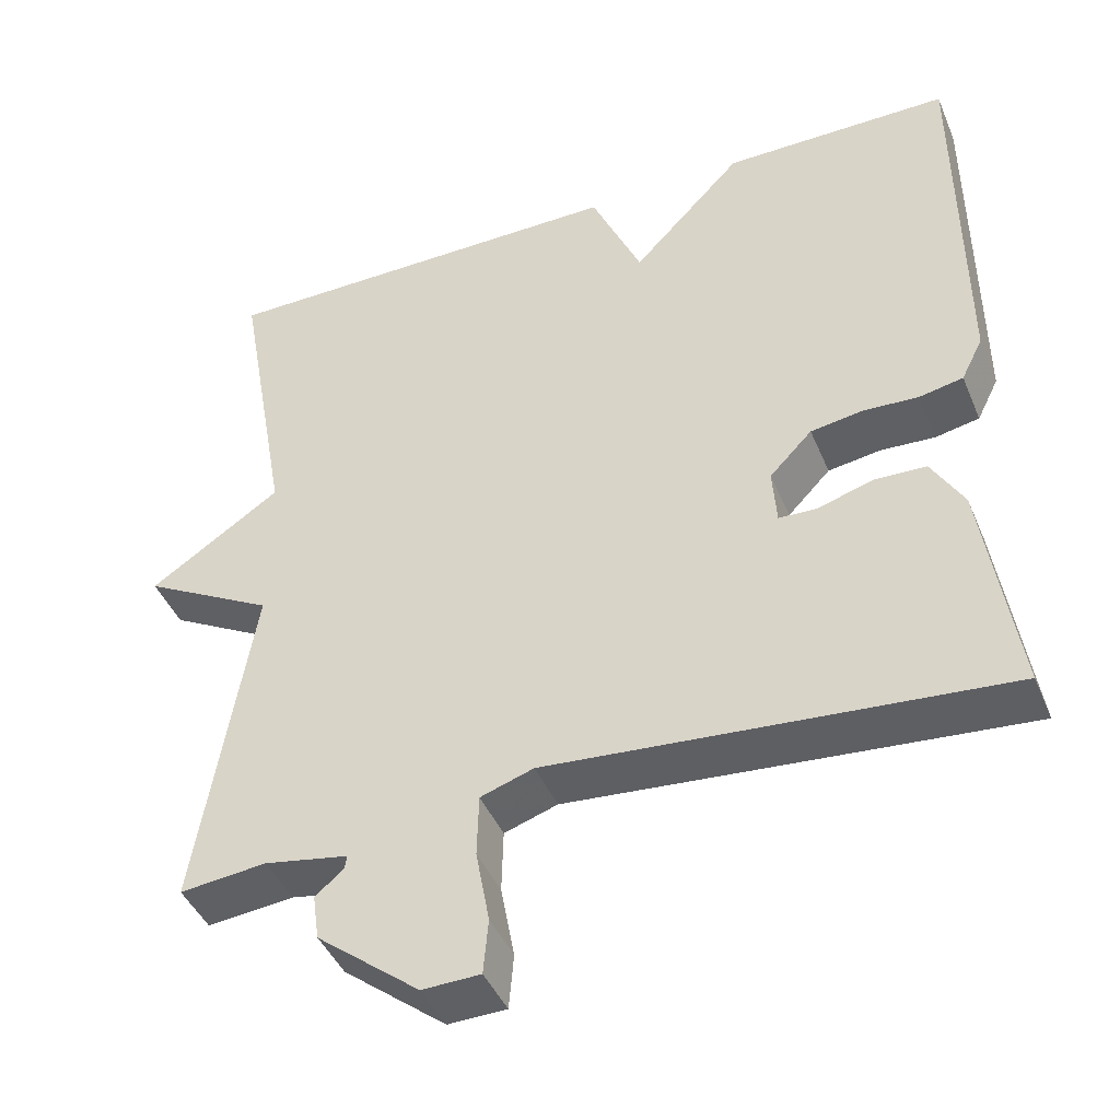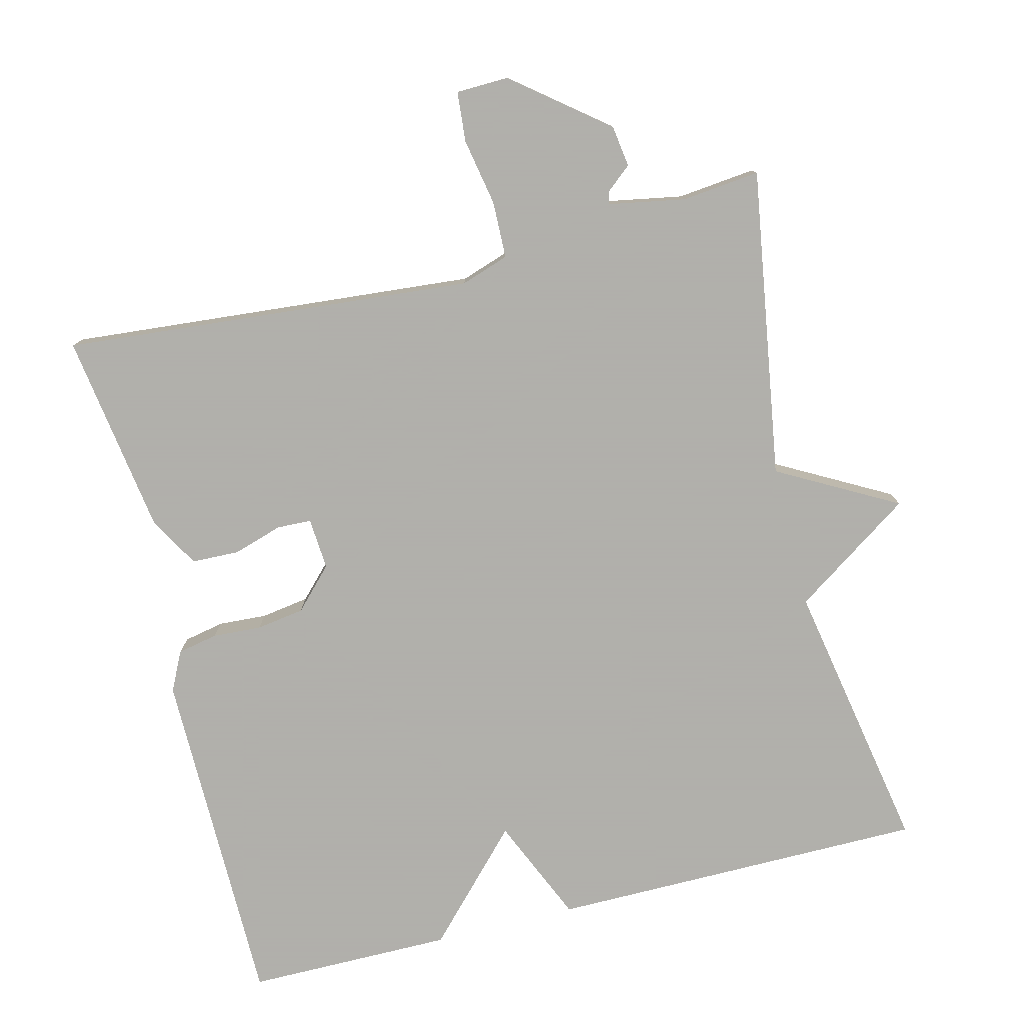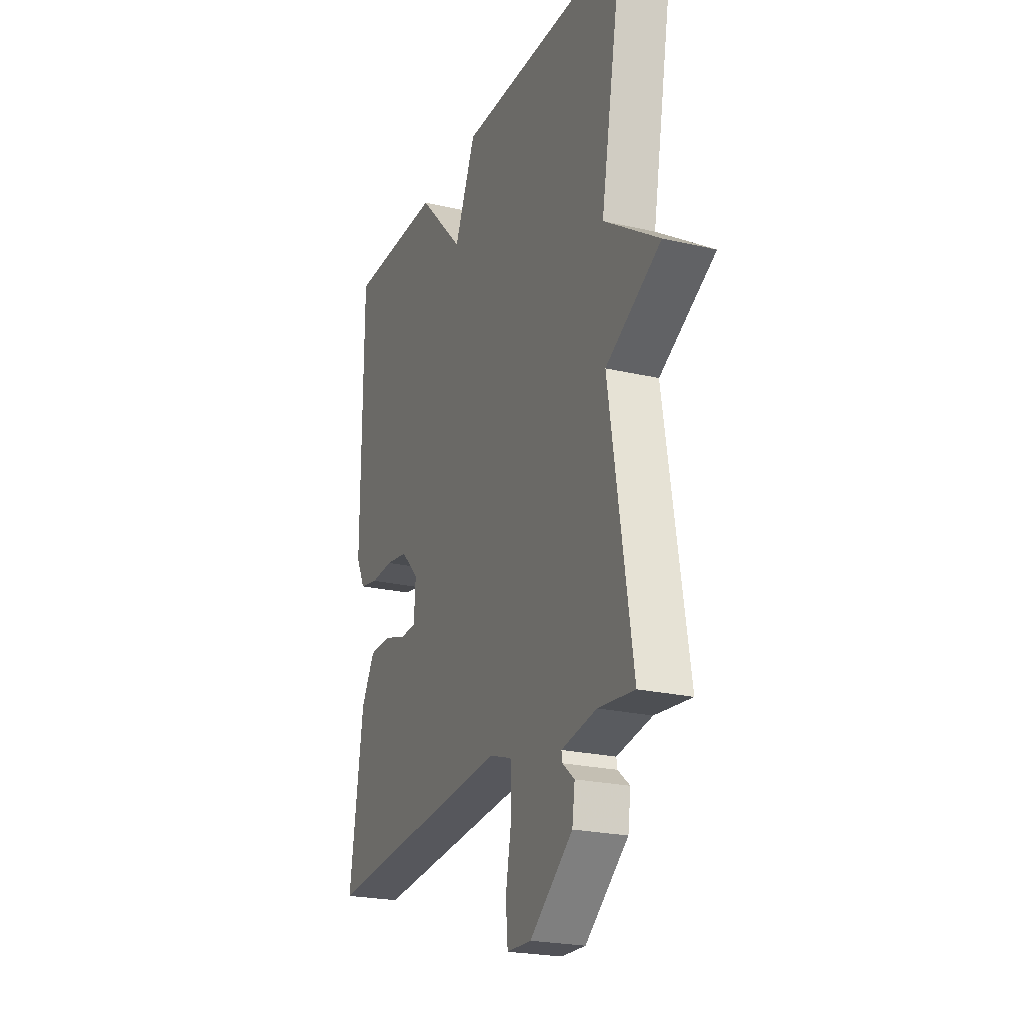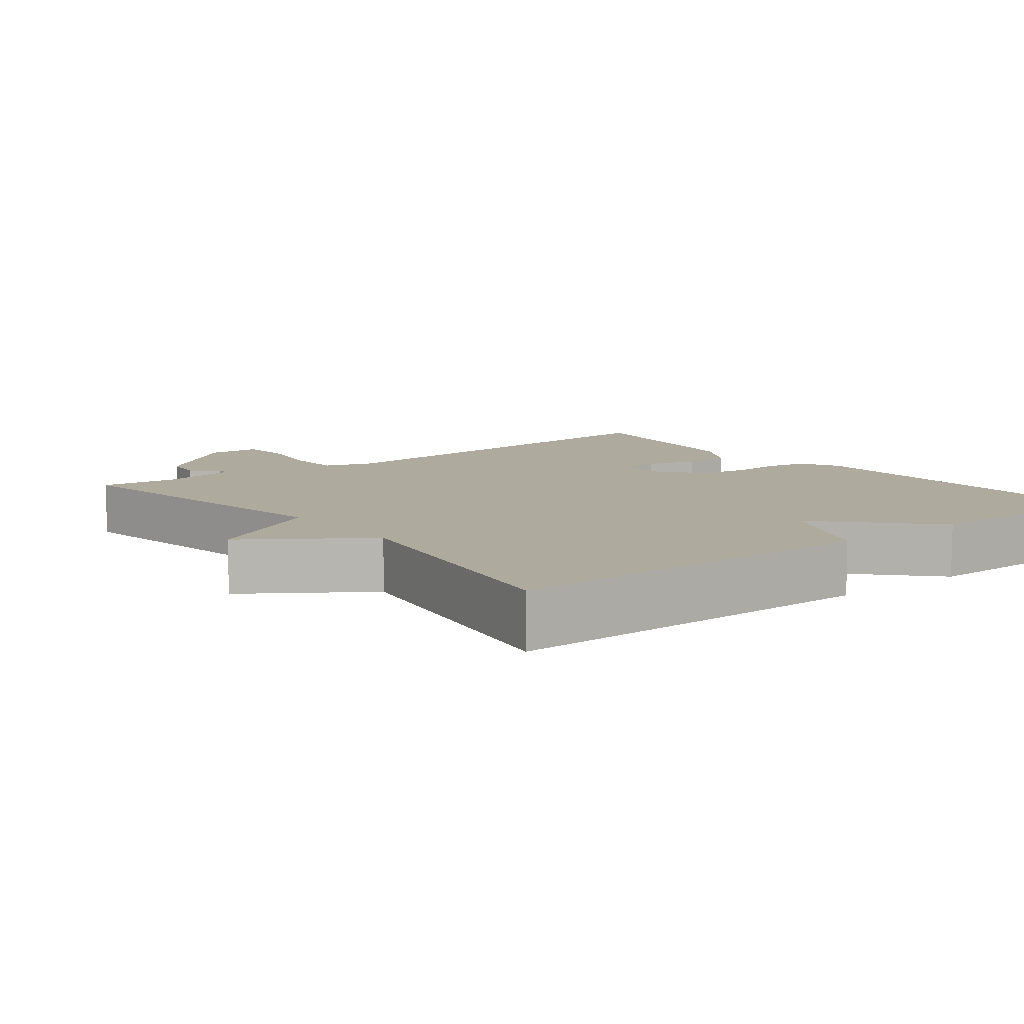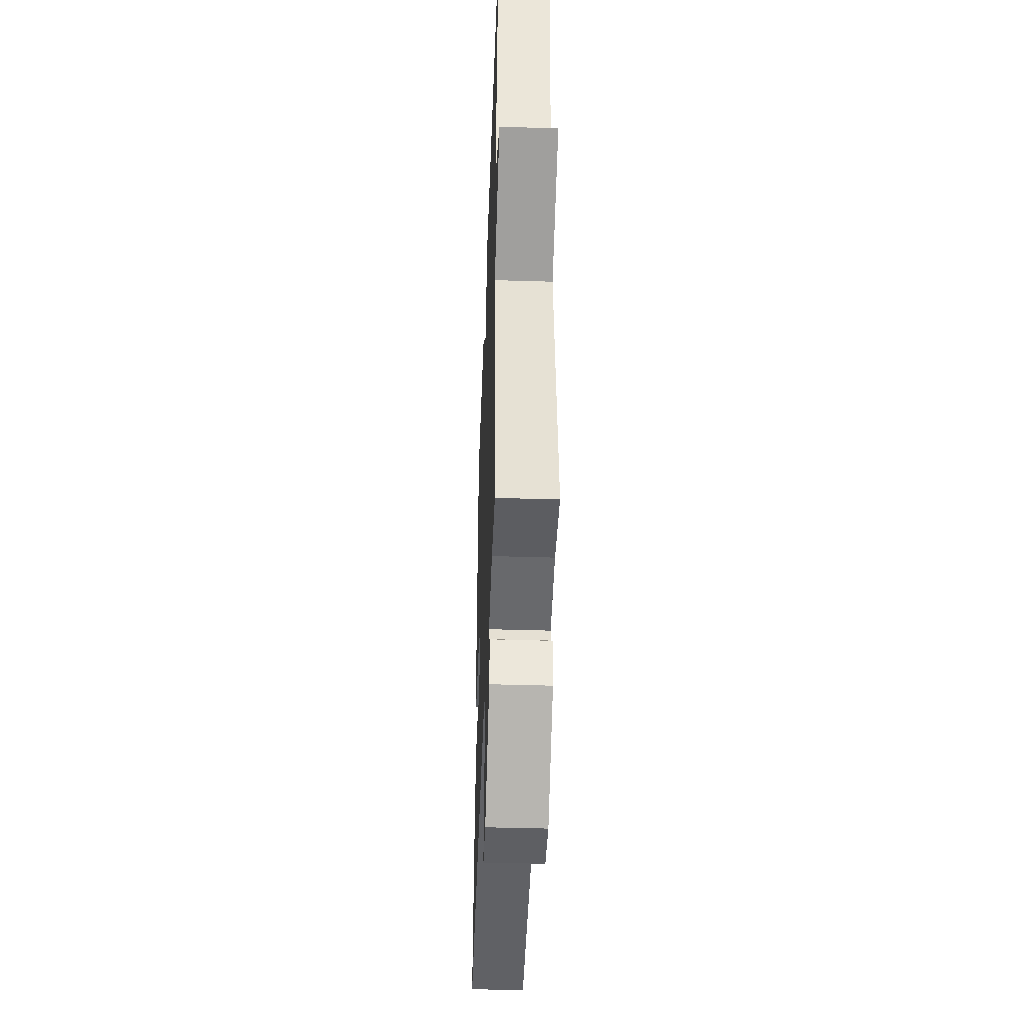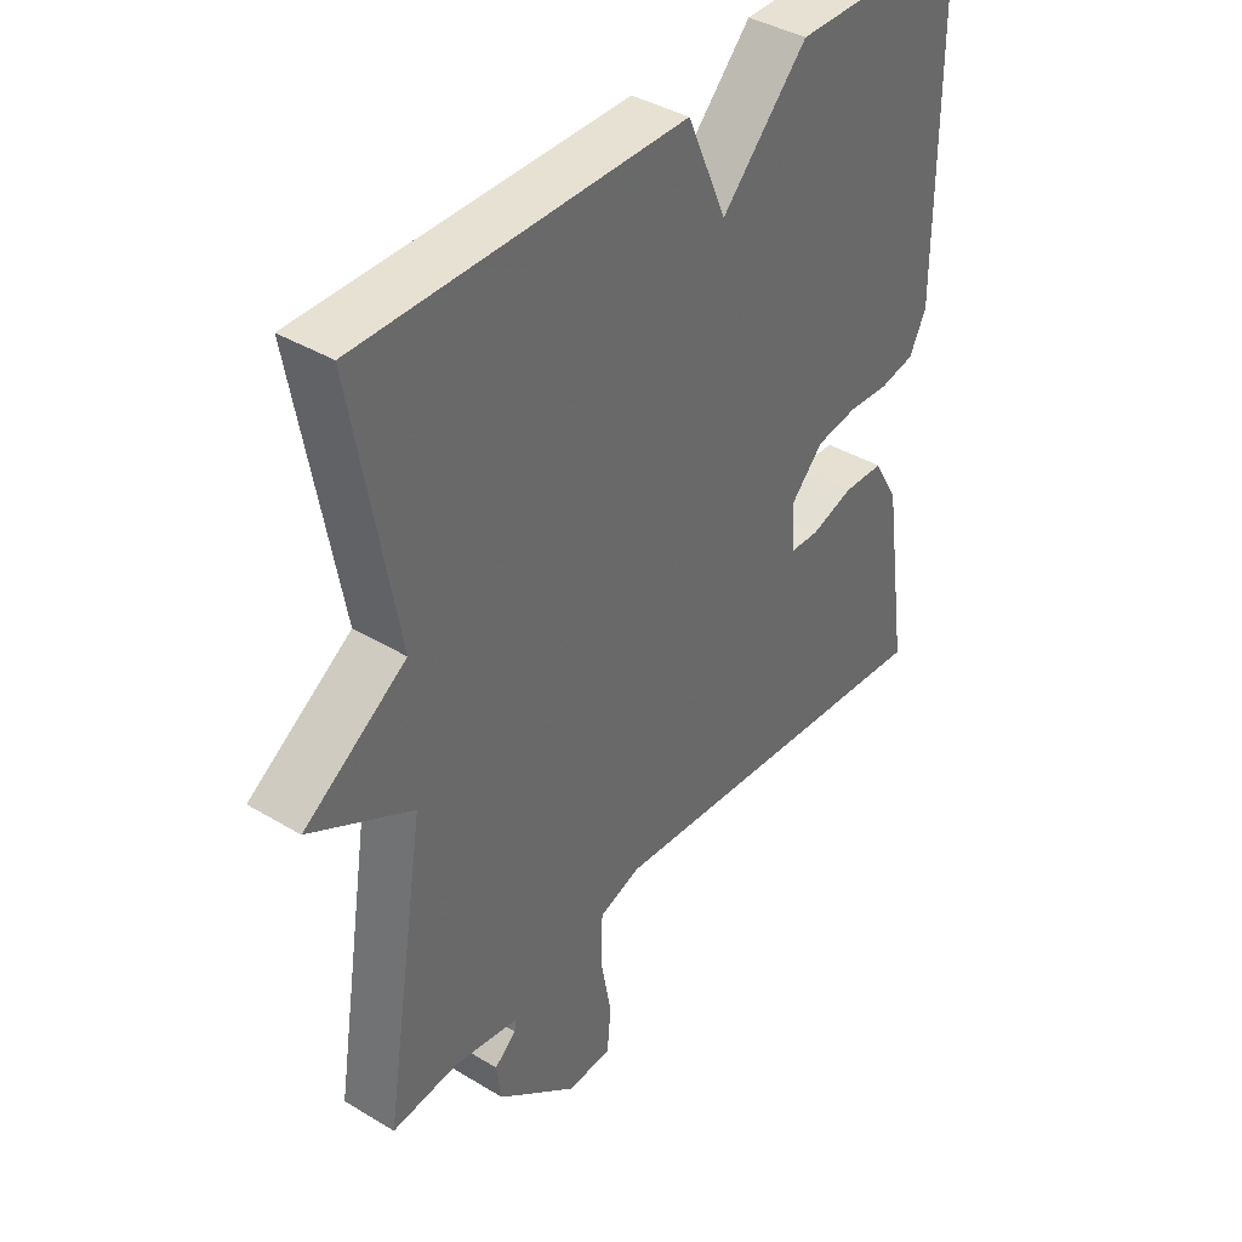
<metadata>
{"format":"obj","ext":"obj","renderer":"f3d","projection":"perspective","resolution":1024,"background":"white","views":[{"elev":-43.6,"azim":21.9,"up":"+Z"},{"elev":-78.4,"azim":-165.9,"up":"+Y"},{"elev":-23.0,"azim":-111.8,"up":"+Z"},{"elev":9.3,"azim":-38.0,"up":"+Y"},{"elev":-42.4,"azim":-92.1,"up":"+Z"},{"elev":39.5,"azim":-53.1,"up":"+Z"}]}
</metadata>
<code>
v 0.5 0.07 -0.5
v -0.063 0.07 -0.45
v -0.129 0.07 -0.472
v -0.131 0.07 -0.55
v -0.114 0.07 -0.642
v -0.12 0.07 -0.71
v -0.192 0.07 -0.712
v -0.319 0.07 -0.611
v -0.327 0.07 -0.554
v -0.292 0.07 -0.525
v -0.289 0.07 -0.508
v -0.393 0.07 -0.489
v -0.5 0.07 -0.5
v -0.432 0.07 -0.078
v -0.595 0.07 0.012
v -0.432 0.07 0.122
v -0.5 0.07 0.5
v 0.017 0.07 0.501
v 0.08 0.07 0.357
v 0.217 0.07 0.501
v 0.5 0.07 0.5
v 0.502 0.07 0.026
v 0.475 0.07 -0.028
v 0.42 0.07 -0.039
v 0.353 0.07 -0.035
v 0.287 0.07 -0.045
v 0.234 0.07 -0.1
v 0.239 0.07 -0.171
v 0.286 0.07 -0.173
v 0.354 0.07 -0.152
v 0.419 0.07 -0.154
v 0.459 0.07 -0.223
v 0.5 0 -0.5
v -0.063 0 -0.45
v -0.129 0 -0.472
v -0.131 0 -0.55
v -0.114 0 -0.642
v -0.12 0 -0.71
v -0.192 0 -0.712
v -0.319 0 -0.611
v -0.327 0 -0.554
v -0.292 0 -0.525
v -0.289 0 -0.508
v -0.393 0 -0.489
v -0.5 0 -0.5
v -0.432 0 -0.078
v -0.595 0 0.012
v -0.432 0 0.122
v -0.5 0 0.5
v 0.017 0 0.501
v 0.08 0 0.357
v 0.217 0 0.501
v 0.5 0 0.5
v 0.502 0 0.026
v 0.475 0 -0.028
v 0.42 0 -0.039
v 0.353 0 -0.035
v 0.287 0 -0.045
v 0.234 0 -0.1
v 0.239 0 -0.171
v 0.286 0 -0.173
v 0.354 0 -0.152
v 0.419 0 -0.154
v 0.459 0 -0.223
f 32 1 2
f 31 32 2
f 30 31 2
f 29 30 2
f 28 29 2 3
f 27 28 3
f 26 27 3
f 23 24 25
f 22 23 25
f 21 22 25
f 20 21 25
f 19 20 25
f 19 25 26
f 16 17 18 19
f 16 19 26
f 15 16 26
f 14 15 26
f 12 13 14 26
f 11 12 26 3
f 8 9 10
f 7 8 10
f 6 7 10
f 5 6 10
f 4 5 10
f 3 4 10 11
f 34 33 64
f 34 64 63
f 34 63 62
f 34 62 61
f 35 34 61 60
f 35 60 59
f 35 59 58
f 57 56 55
f 57 55 54
f 57 54 53
f 57 53 52
f 57 52 51
f 58 57 51
f 51 50 49 48
f 58 51 48
f 58 48 47
f 58 47 46
f 58 46 45 44
f 35 58 44 43
f 42 41 40
f 42 40 39
f 42 39 38
f 42 38 37
f 42 37 36
f 43 42 36 35
f 1 33 34 2
f 2 34 35 3
f 3 35 36 4
f 4 36 37 5
f 5 37 38 6
f 6 38 39 7
f 7 39 40 8
f 8 40 41 9
f 9 41 42 10
f 10 42 43 11
f 11 43 44 12
f 12 44 45 13
f 13 45 46 14
f 14 46 47 15
f 15 47 48 16
f 16 48 49 17
f 17 49 50 18
f 18 50 51 19
f 19 51 52 20
f 20 52 53 21
f 21 53 54 22
f 22 54 55 23
f 23 55 56 24
f 24 56 57 25
f 25 57 58 26
f 26 58 59 27
f 27 59 60 28
f 28 60 61 29
f 29 61 62 30
f 30 62 63 31
f 31 63 64 32
f 32 64 33 1

</code>
